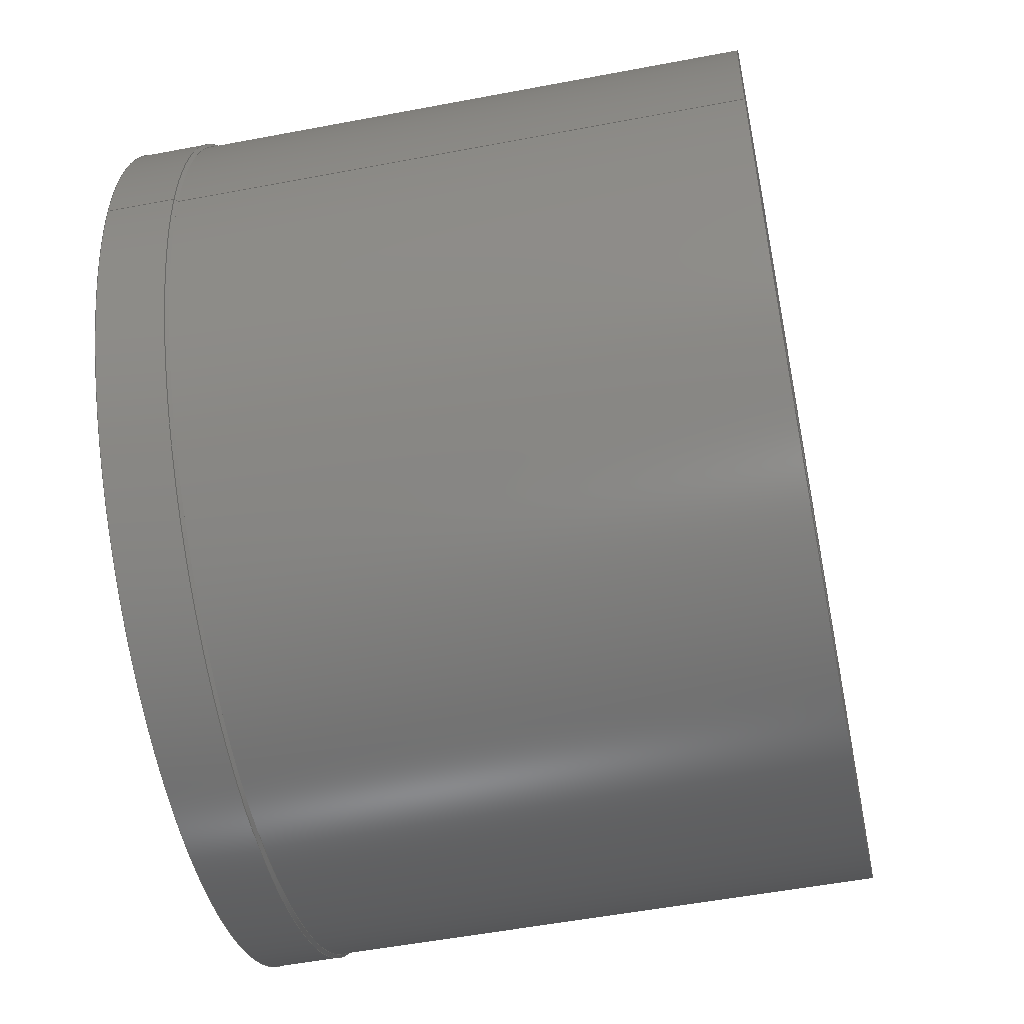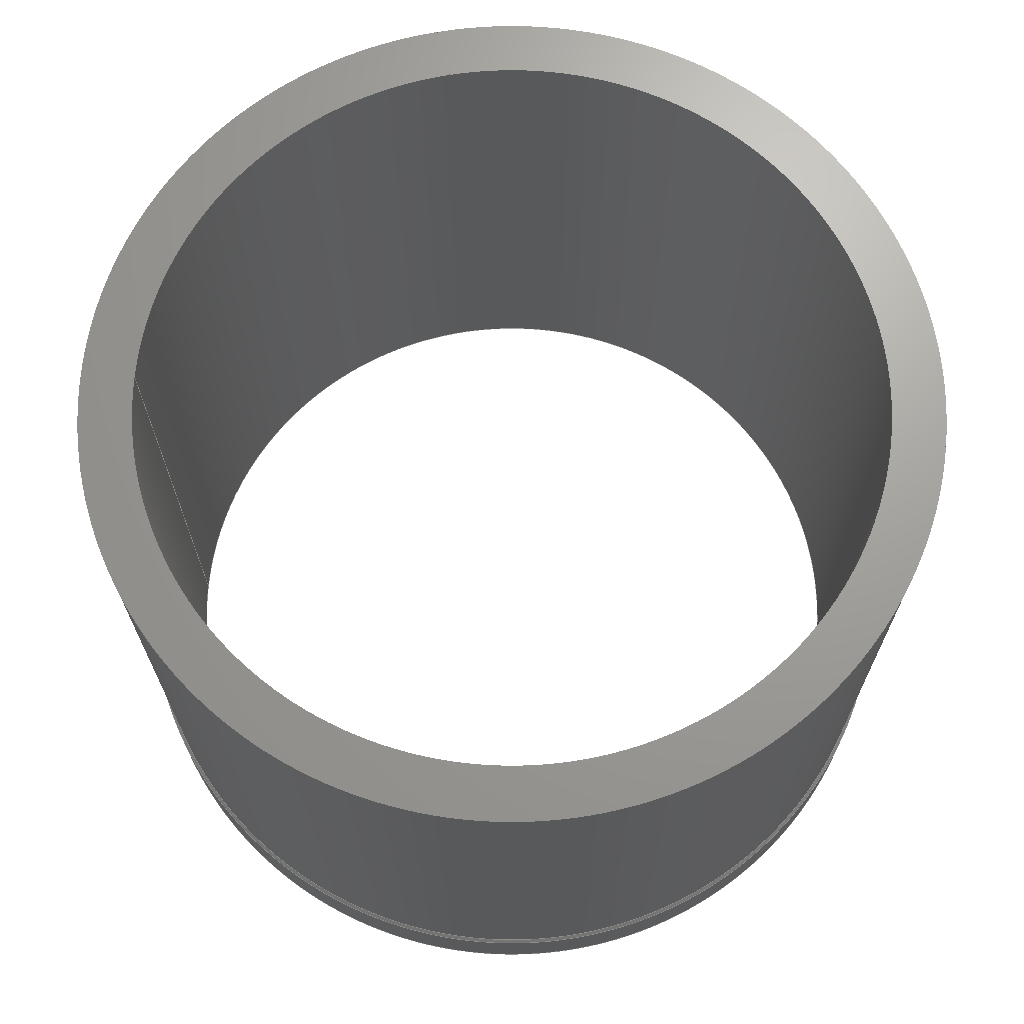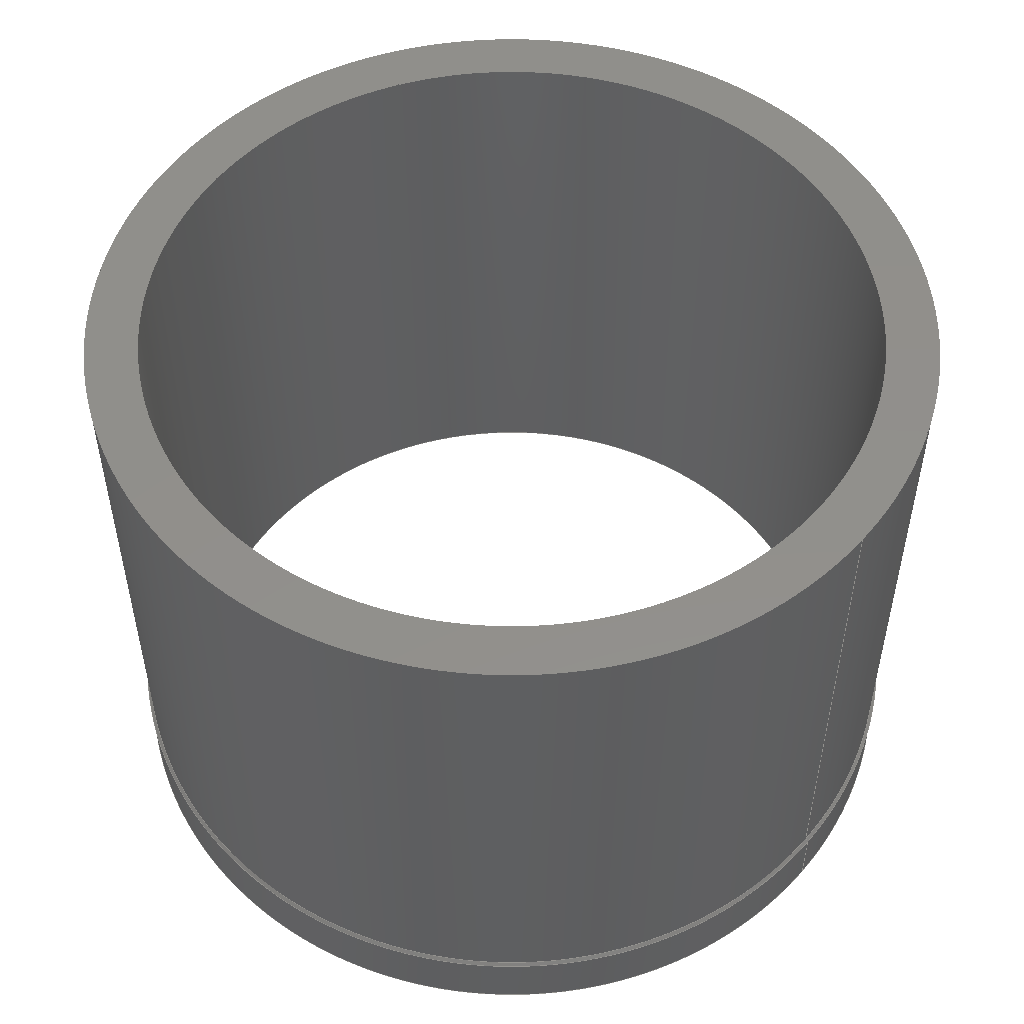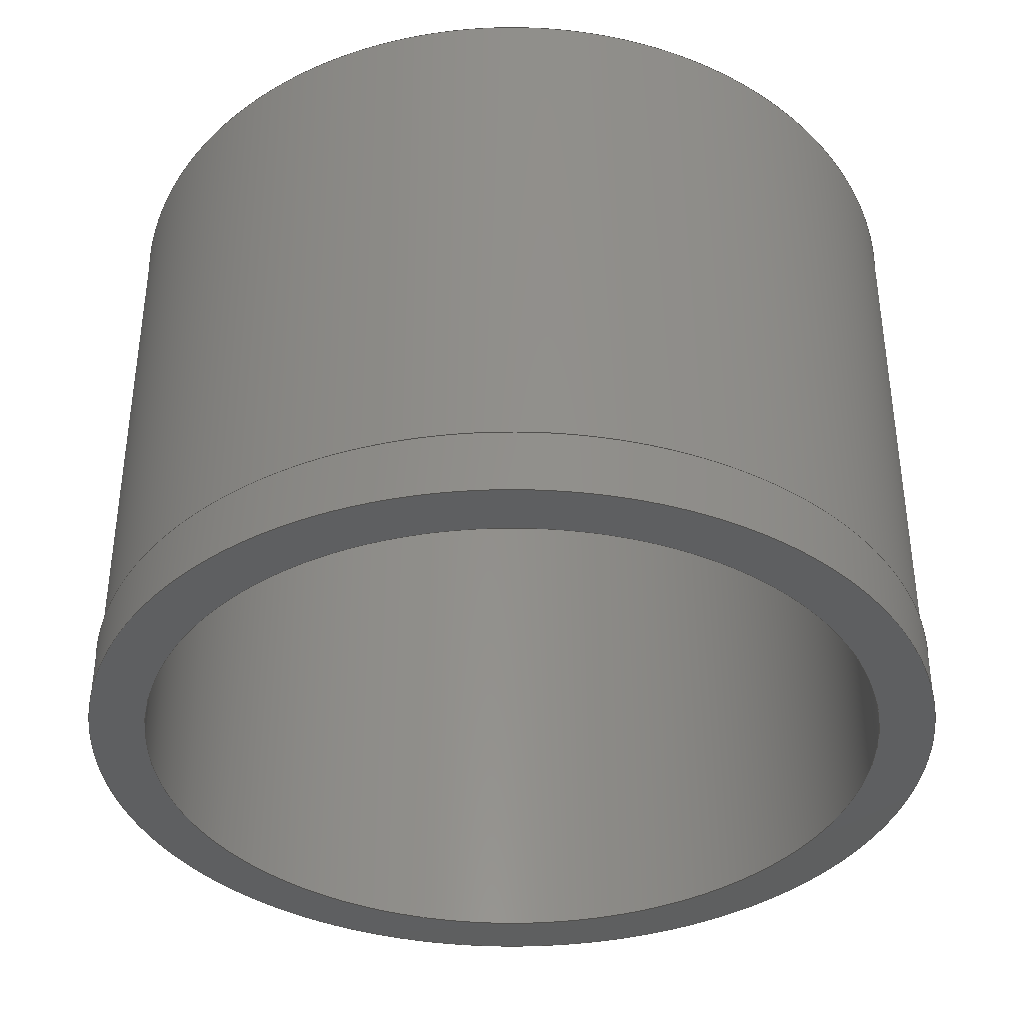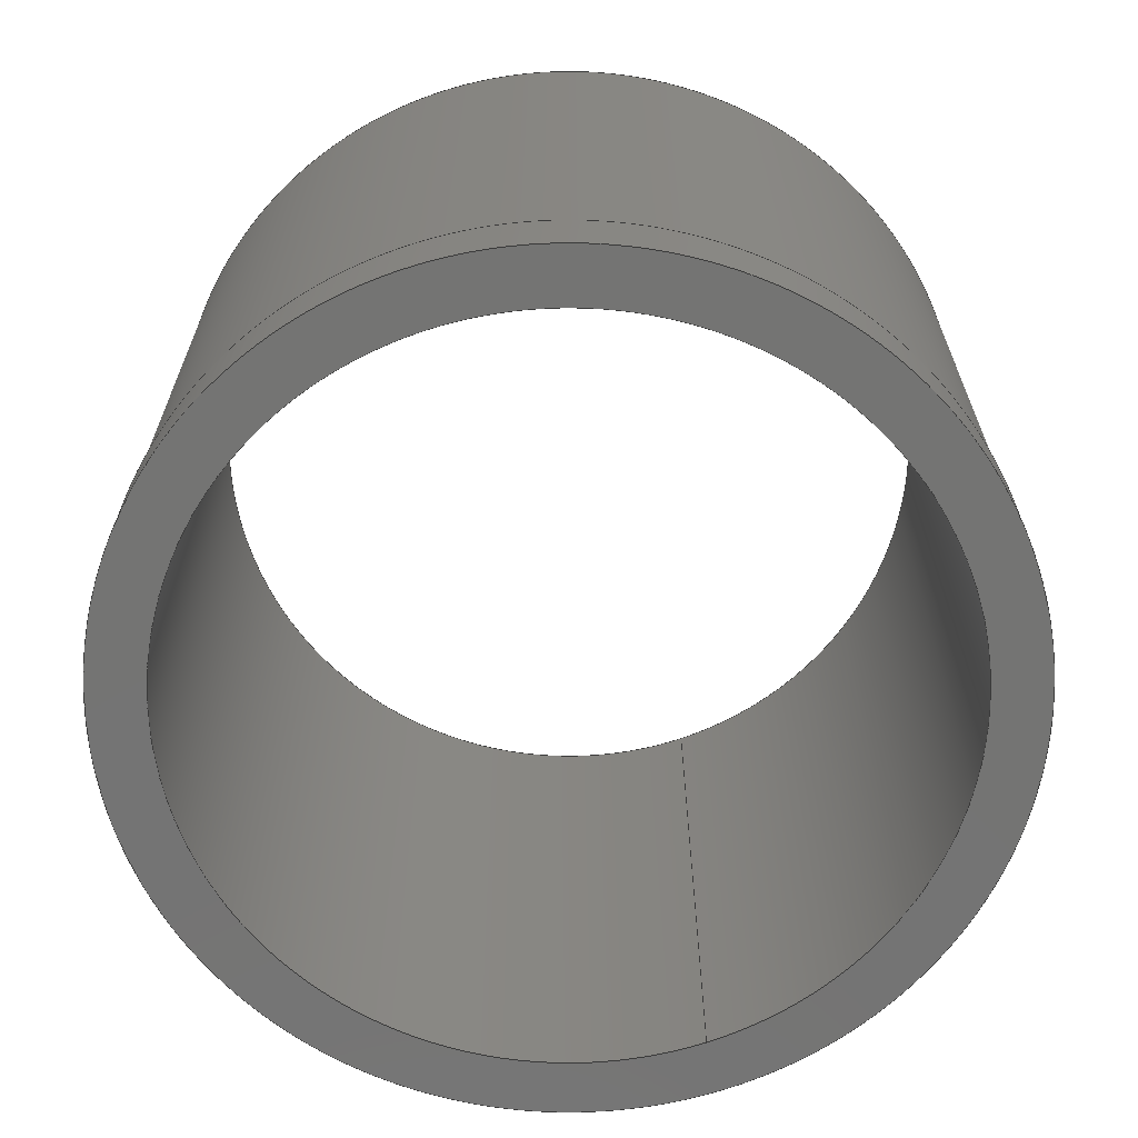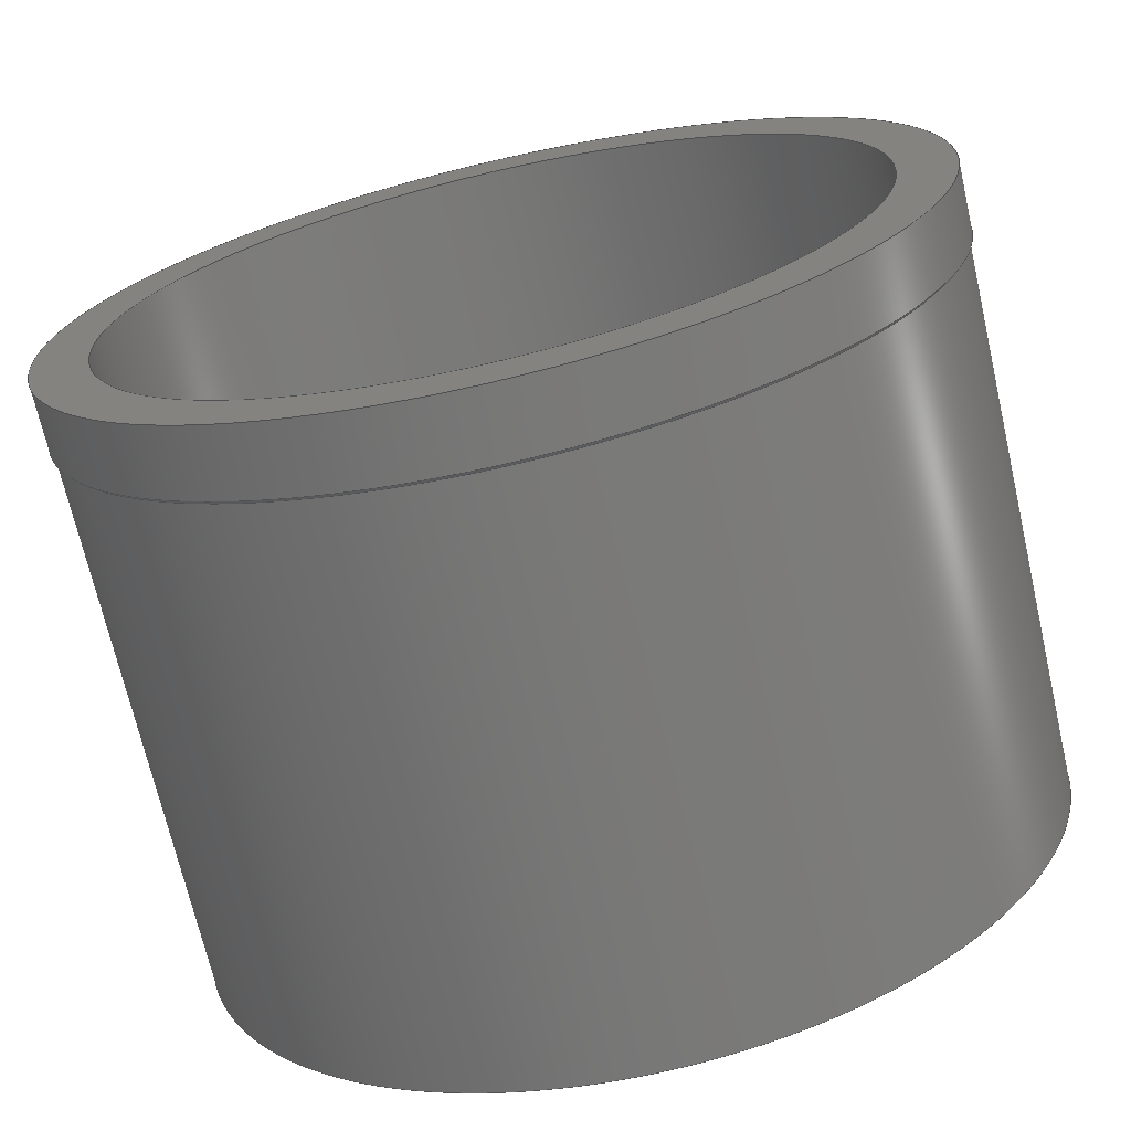
<metadata>
{"format":"step","ext":"stp","renderer":"f3d","projection":"perspective","resolution":1024,"background":"white","views":[{"elev":-53.4,"azim":-78.5,"up":"+Y"},{"elev":68.6,"azim":3.5,"up":"+Z"},{"elev":51.9,"azim":-140.0,"up":"+Z"},{"elev":-37.8,"azim":-3.8,"up":"+Z"},{"elev":-66.1,"azim":110.3,"up":"+Z"},{"elev":-70.2,"azim":-167.1,"up":"+Y"}]}
</metadata>
<code>
ISO-10303-21;
DATA;
#1=MECHANICAL_DESIGN_GEOMETRIC_PRESENTATION_REPRESENTATION('',(#12,#9,
#13,#10,#11),#144);
#2=SHAPE_REPRESENTATION_RELATIONSHIP('SRR','None',#156,#3);
#3=ADVANCED_BREP_SHAPE_REPRESENTATION('',(#4),#143);
#4=MANIFOLD_SOLID_BREP('Solid1',#76);
#5=CYLINDRICAL_SURFACE('',#93,16.25);
#6=CYLINDRICAL_SURFACE('',#94,16.38);
#7=CYLINDRICAL_SURFACE('',#95,14.25);
#8=CONICAL_SURFACE('',#90,16.31,45);
#9=STYLED_ITEM('',(#165),#72);
#10=STYLED_ITEM('',(#165),#73);
#11=STYLED_ITEM('',(#165),#74);
#12=STYLED_ITEM('',(#165),#75);
#13=STYLED_ITEM('',(#165),#4);
#14=FACE_BOUND('',#27,.T.);
#15=FACE_BOUND('',#29,.T.);
#16=FACE_BOUND('',#31,.T.);
#17=FACE_BOUND('',#33,.T.);
#18=FACE_BOUND('',#35,.T.);
#19=FACE_BOUND('',#37,.T.);
#20=FACE_OUTER_BOUND('',#26,.T.);
#21=FACE_OUTER_BOUND('',#28,.T.);
#22=FACE_OUTER_BOUND('',#30,.T.);
#23=FACE_OUTER_BOUND('',#32,.T.);
#24=FACE_OUTER_BOUND('',#34,.T.);
#25=FACE_OUTER_BOUND('',#36,.T.);
#26=EDGE_LOOP('',(#56));
#27=EDGE_LOOP('',(#57));
#28=EDGE_LOOP('',(#58));
#29=EDGE_LOOP('',(#59));
#30=EDGE_LOOP('',(#60));
#31=EDGE_LOOP('',(#61));
#32=EDGE_LOOP('',(#62));
#33=EDGE_LOOP('',(#63));
#34=EDGE_LOOP('',(#64));
#35=EDGE_LOOP('',(#65));
#36=EDGE_LOOP('',(#66));
#37=EDGE_LOOP('',(#67));
#38=CIRCLE('',#85,16.25);
#39=CIRCLE('',#86,14.25);
#40=CIRCLE('',#88,16.38);
#41=CIRCLE('',#89,14.25);
#42=CIRCLE('',#91,16.38);
#43=CIRCLE('',#92,16.25);
#44=VERTEX_POINT('',#124);
#45=VERTEX_POINT('',#126);
#46=VERTEX_POINT('',#129);
#47=VERTEX_POINT('',#131);
#48=VERTEX_POINT('',#134);
#49=VERTEX_POINT('',#136);
#50=EDGE_CURVE('',#44,#44,#38,.T.);
#51=EDGE_CURVE('',#45,#45,#39,.T.);
#52=EDGE_CURVE('',#46,#46,#40,.T.);
#53=EDGE_CURVE('',#47,#47,#41,.T.);
#54=EDGE_CURVE('',#48,#48,#42,.T.);
#55=EDGE_CURVE('',#49,#49,#43,.T.);
#56=ORIENTED_EDGE('',*,*,#50,.T.);
#57=ORIENTED_EDGE('',*,*,#51,.T.);
#58=ORIENTED_EDGE('',*,*,#52,.T.);
#59=ORIENTED_EDGE('',*,*,#53,.T.);
#60=ORIENTED_EDGE('',*,*,#54,.T.);
#61=ORIENTED_EDGE('',*,*,#55,.T.);
#62=ORIENTED_EDGE('',*,*,#50,.F.);
#63=ORIENTED_EDGE('',*,*,#55,.F.);
#64=ORIENTED_EDGE('',*,*,#52,.F.);
#65=ORIENTED_EDGE('',*,*,#54,.F.);
#66=ORIENTED_EDGE('',*,*,#51,.F.);
#67=ORIENTED_EDGE('',*,*,#53,.F.);
#68=PLANE('',#84);
#69=PLANE('',#87);
#70=ADVANCED_FACE('',(#20,#14),#68,.T.);
#71=ADVANCED_FACE('',(#21,#15),#69,.F.);
#72=ADVANCED_FACE('',(#22,#16),#8,.T.);
#73=ADVANCED_FACE('',(#23,#17),#5,.T.);
#74=ADVANCED_FACE('',(#24,#18),#6,.T.);
#75=ADVANCED_FACE('',(#25,#19),#7,.F.);
#76=CLOSED_SHELL('',(#70,#71,#72,#73,#74,#75));
#77=DATE_TIME_ROLE('creation_date');
#78=APPLIED_DATE_AND_TIME_ASSIGNMENT(#79,#77,(#158));
#79=DATE_AND_TIME(#80,#81);
#80=CALENDAR_DATE(2020,21,1);
#81=LOCAL_TIME(19,12,12,#82);
#82=COORDINATED_UNIVERSAL_TIME_OFFSET(0,0,.BEHIND.);
#83=AXIS2_PLACEMENT_3D('placement',#122,#96,#97);
#84=AXIS2_PLACEMENT_3D('',#123,#98,#99);
#85=AXIS2_PLACEMENT_3D('',#125,#100,#101);
#86=AXIS2_PLACEMENT_3D('',#127,#102,#103);
#87=AXIS2_PLACEMENT_3D('',#128,#104,#105);
#88=AXIS2_PLACEMENT_3D('',#130,#106,#107);
#89=AXIS2_PLACEMENT_3D('',#132,#108,#109);
#90=AXIS2_PLACEMENT_3D('',#133,#110,#111);
#91=AXIS2_PLACEMENT_3D('',#135,#112,#113);
#92=AXIS2_PLACEMENT_3D('',#137,#114,#115);
#93=AXIS2_PLACEMENT_3D('',#138,#116,#117);
#94=AXIS2_PLACEMENT_3D('',#139,#118,#119);
#95=AXIS2_PLACEMENT_3D('',#140,#120,#121);
#96=DIRECTION('axis',(0,0,1));
#97=DIRECTION('refdir',(1,0,0));
#98=DIRECTION('center_axis',(0,0,1));
#99=DIRECTION('ref_axis',(1,0,0));
#100=DIRECTION('center_axis',(0,0,1));
#101=DIRECTION('ref_axis',(-1,0,0));
#102=DIRECTION('center_axis',(0,0,-1));
#103=DIRECTION('ref_axis',(-1,0,0));
#104=DIRECTION('center_axis',(0,0,1));
#105=DIRECTION('ref_axis',(1,0,0));
#106=DIRECTION('center_axis',(0,0,-1));
#107=DIRECTION('ref_axis',(1,0,0));
#108=DIRECTION('center_axis',(0,0,1));
#109=DIRECTION('ref_axis',(1,0,0));
#110=DIRECTION('center_axis',(0,0,-1));
#111=DIRECTION('ref_axis',(1,0,0));
#112=DIRECTION('center_axis',(0,0,1));
#113=DIRECTION('ref_axis',(1,0,0));
#114=DIRECTION('center_axis',(0,0,-1));
#115=DIRECTION('ref_axis',(1,0,0));
#116=DIRECTION('center_axis',(0,0,1));
#117=DIRECTION('ref_axis',(-1,0,0));
#118=DIRECTION('center_axis',(0,0,1));
#119=DIRECTION('ref_axis',(1,0,0));
#120=DIRECTION('center_axis',(0,0,1));
#121=DIRECTION('ref_axis',(-1,0,0));
#122=CARTESIAN_POINT('',(0,0,0));
#123=CARTESIAN_POINT('Origin',(-1.612e-15,0,23));
#124=CARTESIAN_POINT('',(16.25,1.99e-15,23));
#125=CARTESIAN_POINT('Origin',(0,0,23));
#126=CARTESIAN_POINT('',(14.25,1.745e-15,23));
#127=CARTESIAN_POINT('Origin',(0,0,23));
#128=CARTESIAN_POINT('Origin',(8.845e-16,0,-0.5));
#129=CARTESIAN_POINT('',(-16.38,2.005e-15,-0.5));
#130=CARTESIAN_POINT('Origin',(0,0,-0.5));
#131=CARTESIAN_POINT('',(-14.25,1.745e-15,-0.5));
#132=CARTESIAN_POINT('Origin',(0,0,-0.5));
#133=CARTESIAN_POINT('Origin',(0,0,2.062));
#134=CARTESIAN_POINT('',(-16.38,2.005e-15,2));
#135=CARTESIAN_POINT('Origin',(0,0,2));
#136=CARTESIAN_POINT('',(-16.25,1.99e-15,2.125));
#137=CARTESIAN_POINT('Origin',(0,0,2.125));
#138=CARTESIAN_POINT('Origin',(0,0,0));
#139=CARTESIAN_POINT('Origin',(0,0,0));
#140=CARTESIAN_POINT('Origin',(0,0,0));
#141=UNCERTAINTY_MEASURE_WITH_UNIT(LENGTH_MEASURE(0.0003937),
#145,'DISTANCE_ACCURACY_VALUE',
'Maximum model space distance between geometric entities at asserted c
onnectivities');
#142=UNCERTAINTY_MEASURE_WITH_UNIT(LENGTH_MEASURE(1e-06),#146,
'DISTANCE_ACCURACY_VALUE',
'Maximum model space distance between geometric entities at asserted c
onnectivities');
#143=(
GEOMETRIC_REPRESENTATION_CONTEXT(3)
GLOBAL_UNCERTAINTY_ASSIGNED_CONTEXT((#141))
GLOBAL_UNIT_ASSIGNED_CONTEXT((#145,#151,#148))
REPRESENTATION_CONTEXT('','3D')
);
#144=(
GEOMETRIC_REPRESENTATION_CONTEXT(3)
GLOBAL_UNCERTAINTY_ASSIGNED_CONTEXT((#142))
GLOBAL_UNIT_ASSIGNED_CONTEXT((#146,#151,#148))
REPRESENTATION_CONTEXT('','3D')
);
#145=(
CONVERSION_BASED_UNIT('__CONSTANT UNIT inch',#147)
LENGTH_UNIT()
NAMED_UNIT(#150)
);
#146=(
LENGTH_UNIT()
NAMED_UNIT(*)
SI_UNIT(.MILLI.,.METRE.)
);
#147=LENGTH_MEASURE_WITH_UNIT(LENGTH_MEASURE(25.4),#146);
#148=(
NAMED_UNIT(*)
SI_UNIT($,.STERADIAN.)
SOLID_ANGLE_UNIT()
);
#149=DIMENSIONAL_EXPONENTS(0,0,0,0,0,0,0);
#150=DIMENSIONAL_EXPONENTS(1,0,0,0,0,0,0);
#151=(
CONVERSION_BASED_UNIT('degree',#153)
NAMED_UNIT(#149)
PLANE_ANGLE_UNIT()
);
#152=(
NAMED_UNIT(*)
PLANE_ANGLE_UNIT()
SI_UNIT($,.RADIAN.)
);
#153=PLANE_ANGLE_MEASURE_WITH_UNIT(PLANE_ANGLE_MEASURE(0.01745),#152);
#154=SHAPE_DEFINITION_REPRESENTATION(#155,#156);
#155=PRODUCT_DEFINITION_SHAPE('',$,#158);
#156=SHAPE_REPRESENTATION('',(#83),#143);
#157=PRODUCT_DEFINITION_CONTEXT('part definition',#162,'design');
#158=PRODUCT_DEFINITION('A1-19027-100-06 HCWI liner - pup - cast',
'A1-19027-100-06 HCWI liner - pup - cast',#159,#157);
#159=PRODUCT_DEFINITION_FORMATION('',$,#164);
#160=PRODUCT_RELATED_PRODUCT_CATEGORY(
'A1-19027-100-06 HCWI liner - pup - cast',
'A1-19027-100-06 HCWI liner - pup - cast',(#164));
#161=APPLICATION_PROTOCOL_DEFINITION('international standard',
'automotive_design',2009,#162);
#162=APPLICATION_CONTEXT(
'Core Data for Automotive Mechanical Design Process');
#163=PRODUCT_CONTEXT('part definition',#162,'mechanical');
#164=PRODUCT('A1-19027-100-06 HCWI liner - pup - cast',
'A1-19027-100-06 HCWI liner - pup - cast',$,(#163));
#165=PRESENTATION_STYLE_ASSIGNMENT((#166));
#166=SURFACE_STYLE_USAGE(.BOTH.,#167);
#167=SURFACE_SIDE_STYLE('',(#168));
#168=SURFACE_STYLE_FILL_AREA(#169);
#169=FILL_AREA_STYLE('',(#170));
#170=FILL_AREA_STYLE_COLOUR('',#171);
#171=COLOUR_RGB('',0.902,0,0);
ENDSEC;
END-ISO-10303-21;

</code>
